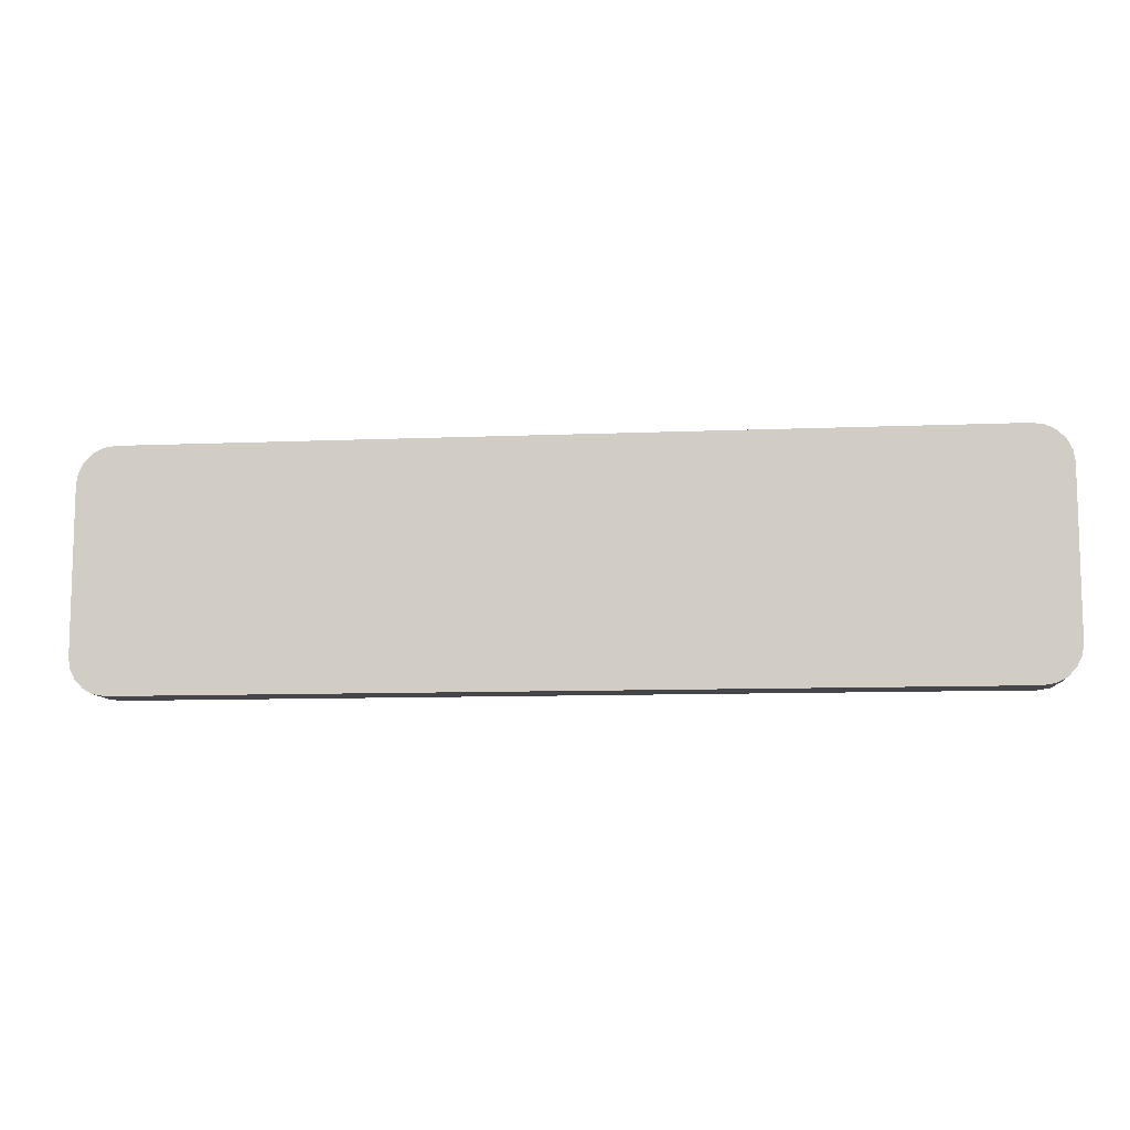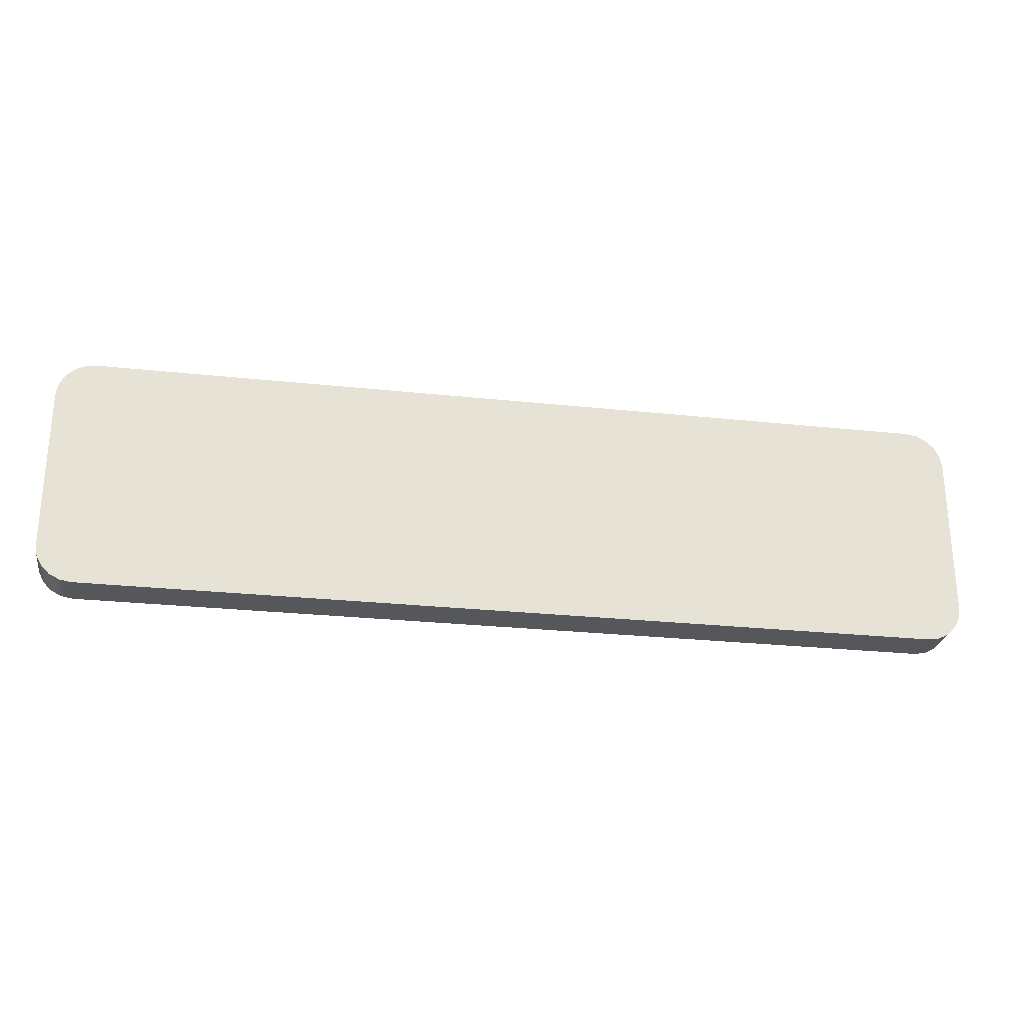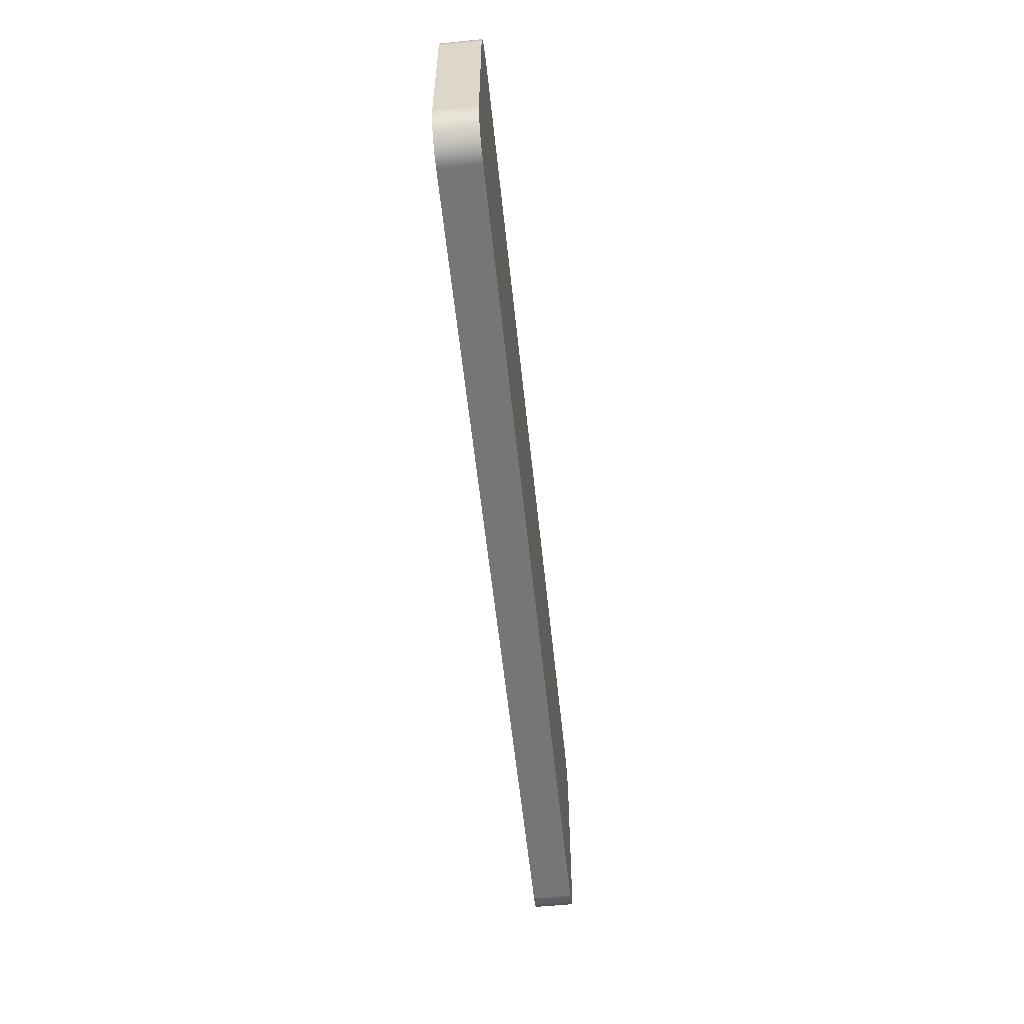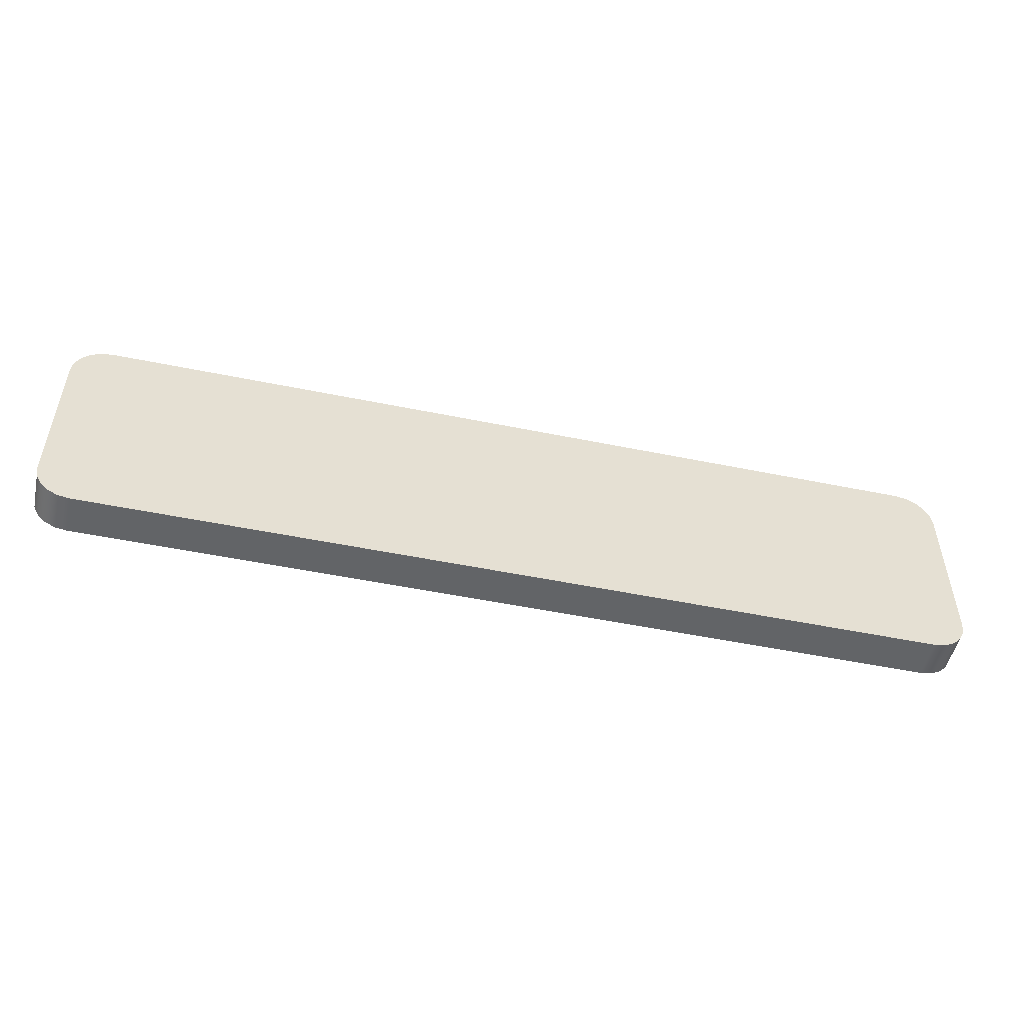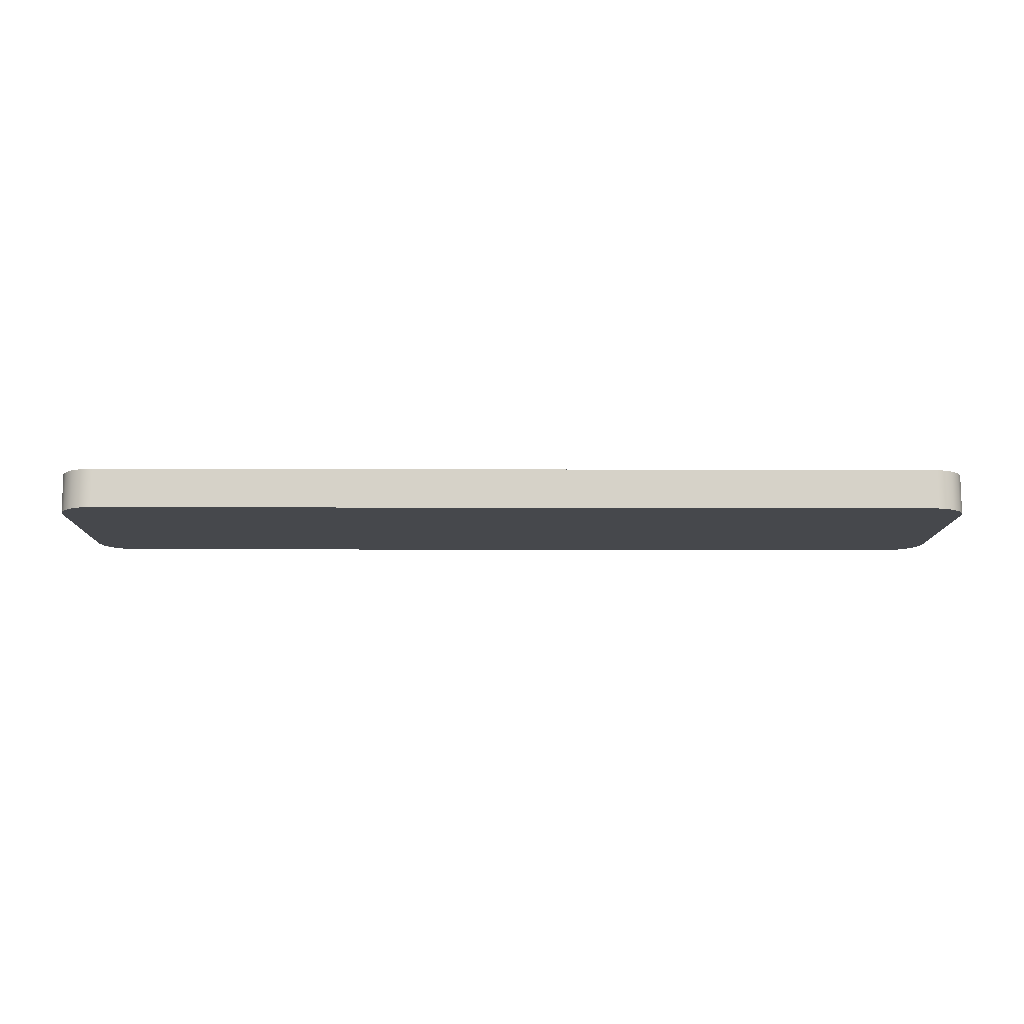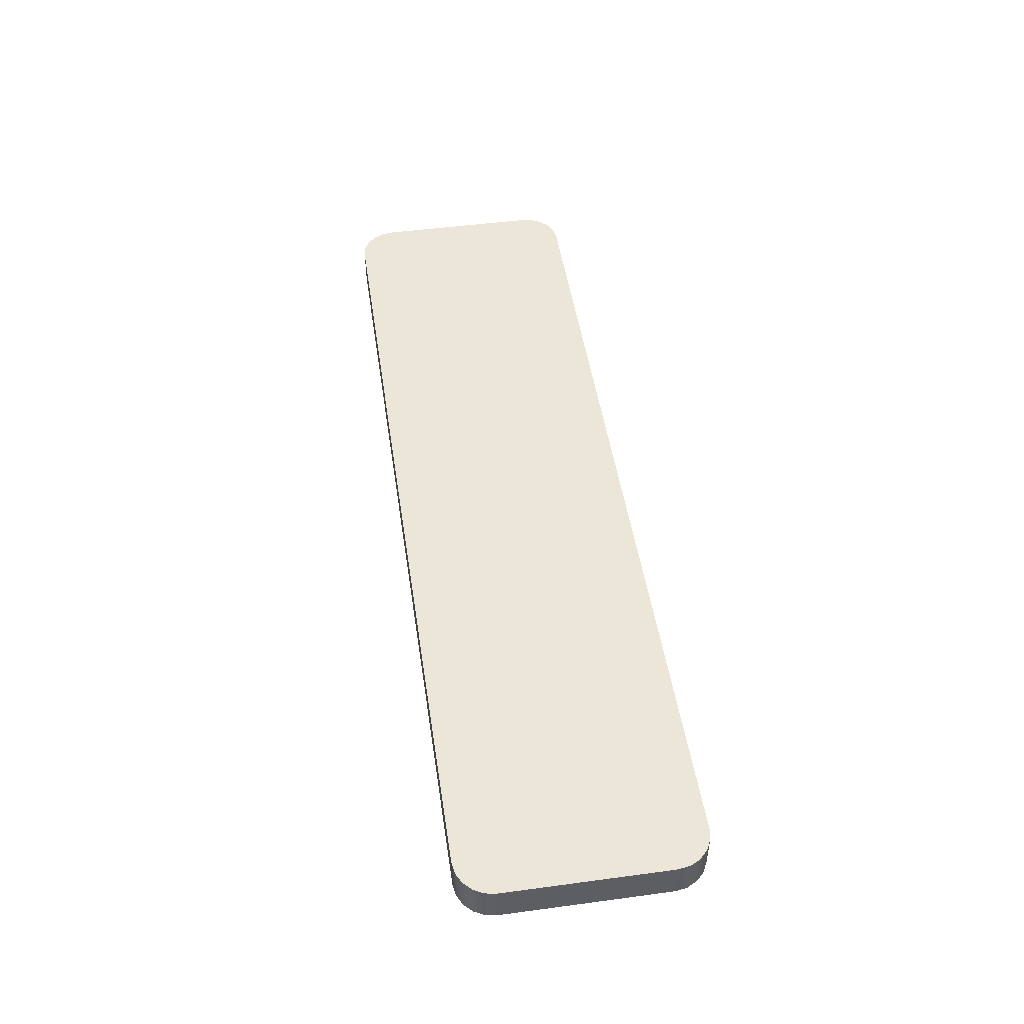
<metadata>
{"format":"obj","ext":"obj","renderer":"f3d","projection":"perspective","resolution":1024,"background":"white","views":[{"elev":-9.9,"azim":-173.9,"up":"+Z"},{"elev":-26.4,"azim":170.4,"up":"+Z"},{"elev":-56.8,"azim":-84.1,"up":"+Z"},{"elev":-51.1,"azim":167.4,"up":"+Z"},{"elev":-11.5,"azim":-0.4,"up":"+Y"},{"elev":48.6,"azim":81.5,"up":"+Y"}]}
</metadata>
<code>
v -7.5 0 -3.8
v -7.5 0 -0.7
v -7.5 0.75 -0.7
v -7.5 0.75 -3.8
v -6.8 0 -4.5
v -7.016 0 -4.466
v -7.211 0 -4.366
v -7.366 0 -4.211
v -7.466 0 -4.016
v -7.5 0 -3.8
v -7.5 0.75 -3.8
v -7.466 0.75 -4.016
v -7.366 0.75 -4.211
v -7.211 0.75 -4.366
v -7.016 0.75 -4.466
v -6.8 0.75 -4.5
v 9.3 0 -4.5
v -6.8 0 -4.5
v -6.8 0.75 -4.5
v 9.3 0.75 -4.5
v 10 0 -3.8
v 9.966 0 -4.016
v 9.866 0 -4.211
v 9.711 0 -4.366
v 9.516 0 -4.466
v 9.3 0 -4.5
v 9.3 0.75 -4.5
v 9.516 0.75 -4.466
v 9.711 0.75 -4.366
v 9.866 0.75 -4.211
v 9.966 0.75 -4.016
v 10 0.75 -3.8
v 10 0 -0.7
v 10 0 -3.8
v 10 0.75 -3.8
v 10 0.75 -0.7
v 9.3 0 0
v 9.516 0 -0.03426
v 9.711 0 -0.1337
v 9.866 0 -0.2886
v 9.966 0 -0.4837
v 10 0 -0.7
v 10 0.75 -0.7
v 9.966 0.75 -0.4837
v 9.866 0.75 -0.2886
v 9.711 0.75 -0.1337
v 9.516 0.75 -0.03426
v 9.3 0.75 0
v -6.8 0 0
v 9.3 0 0
v 9.3 0.75 0
v -6.8 0.75 0
v -7.5 0 -0.7
v -7.466 0 -0.4837
v -7.366 0 -0.2886
v -7.211 0 -0.1337
v -7.016 0 -0.03426
v -6.8 0 0
v -6.8 0.75 0
v -7.016 0.75 -0.03426
v -7.211 0.75 -0.1337
v -7.366 0.75 -0.2886
v -7.466 0.75 -0.4837
v -7.5 0.75 -0.7
v -7.5 0.75 -0.7
v -7.466 0.75 -0.4837
v -7.366 0.75 -0.2886
v -7.211 0.75 -0.1337
v -7.016 0.75 -0.03426
v -6.8 0.75 0
v 9.3 0.75 0
v 9.516 0.75 -0.03426
v 9.711 0.75 -0.1337
v 9.866 0.75 -0.2886
v 9.966 0.75 -0.4837
v 10 0.75 -0.7
v 10 0.75 -3.8
v 9.966 0.75 -4.016
v 9.866 0.75 -4.211
v 9.711 0.75 -4.366
v 9.516 0.75 -4.466
v 9.3 0.75 -4.5
v -6.8 0.75 -4.5
v -7.016 0.75 -4.466
v -7.211 0.75 -4.366
v -7.366 0.75 -4.211
v -7.466 0.75 -4.016
v -7.5 0.75 -3.8
v -6.8 0 0
v -7.016 0 -0.03426
v -7.211 0 -0.1337
v -7.366 0 -0.2886
v -7.466 0 -0.4837
v -7.5 0 -0.7
v -7.5 0 -3.8
v -7.466 0 -4.016
v -7.366 0 -4.211
v -7.211 0 -4.366
v -7.016 0 -4.466
v -6.8 0 -4.5
v 9.3 0 -4.5
v 9.516 0 -4.466
v 9.711 0 -4.366
v 9.866 0 -4.211
v 9.966 0 -4.016
v 10 0 -3.8
v 10 0 -0.7
v 9.966 0 -0.4837
v 9.866 0 -0.2886
v 9.711 0 -0.1337
v 9.516 0 -0.03426
v 9.3 0 0
g c1a9301c-e2ca-11ea-acca-54bf646e7e1f
f 1 2 4
f 4 2 3
g c1ad75d2-e2ca-11ea-8f9c-54bf646e7e1f
f 16 5 15
f 15 5 6
f 15 6 14
f 14 6 7
f 14 7 13
f 13 7 8
f 13 8 12
f 12 8 9
f 12 9 11
f 11 9 10
g c1b14662-e2ca-11ea-a03a-54bf646e7e1f
f 17 18 20
f 20 18 19
g c1b4efe2-e2ca-11ea-84ba-54bf646e7e1f
f 32 21 31
f 31 21 22
f 31 22 30
f 30 22 23
f 30 23 29
f 29 23 24
f 29 24 28
f 28 24 25
f 28 25 27
f 27 25 26
g c1b8c094-e2ca-11ea-9e6e-54bf646e7e1f
f 33 34 36
f 36 34 35
g c1bc69f0-e2ca-11ea-ac63-54bf646e7e1f
f 48 37 47
f 47 37 38
f 47 38 46
f 46 38 39
f 46 39 45
f 45 39 40
f 45 40 44
f 44 40 41
f 44 41 43
f 43 41 42
g c1cfa3d8-e2ca-11ea-84ee-54bf646e7e1f
f 49 50 52
f 52 50 51
g c1d45ede-e2ca-11ea-a941-54bf646e7e1f
f 64 53 63
f 63 53 54
f 63 54 62
f 62 54 55
f 62 55 61
f 61 55 56
f 61 56 60
f 60 56 57
f 60 57 59
f 59 57 58
g c1d87d8c-e2ca-11ea-b8a1-54bf646e7e1f
f 66 70 65
f 65 70 71
f 65 71 76
f 76 71 75
f 75 71 74
f 74 71 73
f 73 71 72
f 66 67 70
f 70 67 68
f 70 68 69
f 65 76 88
f 88 76 77
f 88 77 83
f 83 77 82
f 82 77 78
f 82 78 79
f 79 80 82
f 82 80 81
f 84 85 83
f 83 85 86
f 83 86 87
f 87 88 83
g c1dc9c38-e2ca-11ea-9e28-54bf646e7e1f
f 90 91 89
f 89 91 92
f 89 92 93
f 93 94 89
f 89 94 107
f 89 107 112
f 112 107 108
f 112 108 109
f 107 94 106
f 106 94 95
f 106 95 101
f 101 95 100
f 100 95 96
f 100 96 97
f 97 98 100
f 100 98 99
f 102 103 101
f 101 103 104
f 101 104 105
f 105 106 101
f 109 110 112
f 112 110 111

</code>
